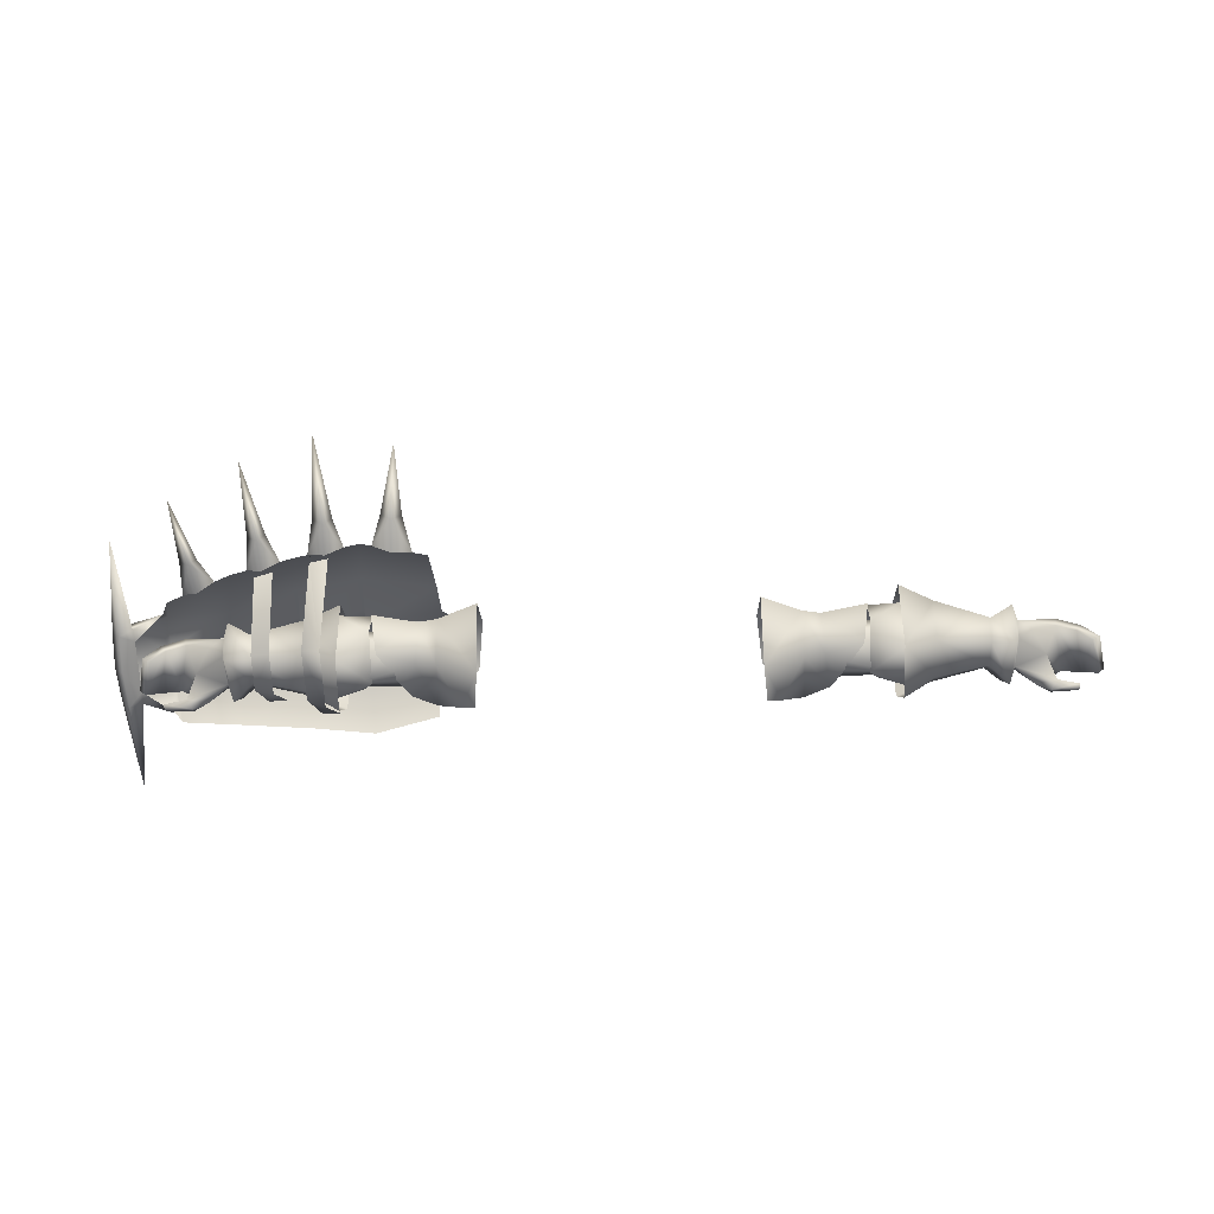
<metadata>
{"format":"obj","ext":"obj","renderer":"f3d","projection":"perspective","resolution":1024,"background":"white","views":[{"elev":-64.1,"azim":-178.5,"up":"+Y"}]}
</metadata>
<code>
g mesh00
v 42.62 15.38 -6.4
v 38.8 17.2 0.8999
v 35.9 15.5 -4.399
v 37 18.4 3.8
v 49.1 19.1 -7.6
v 48.4 18.9 -7.6
v 49.2 23.1 -7.299
v 48.5 23.1 -7.299
v 45.3 28.3 -0.5995
v 34.5 16.6 -3.7
v 39.8 18.5 -6.999
v 45.6 16 -0.8999
v 48.4 18.9 -7.6
v 49.1 19.1 -7.6
v 37 25.8 3.6
v 38.8 26.8 0.4994
v 35.9 28.4 -4.399
v 42.62 28.28 -6.4
v 48.8 32.9 -2.299
v 49.6 22.9 8.4
v 55.4 22.8 5.6
v 55.4 22.8 5.6
v 55.1 29.4 -2.6
v 48.8 32.9 -2.299
v 55.4 22.4 -9.999
v 49.1 22.5 -12.7
v 48.4 18.9 -7.6
v 39.8 18.5 -6.999
v 48.5 23.1 -7.299
v 39.9 23.1 -6.7
v 45.3 28.3 -0.5995
v 35.7 26.4 -4.399
v 35 25.5 -0.199
v 35 25.5 -0.199
v 41.4 21.3 3.199
v 45.3 28.3 -0.5995
v 48.1 21.4 2.8
v 35.3 17.6 0.199
v 34.5 16.6 -3.7
v 45.6 16 -0.8999
v 35.3 17.6 0.199
v 45.6 16 -0.8999
v 41.4 21.3 3.199
v 48.1 21.4 2.8
f 1 2 3
f 3 2 4
f 5 6 7
f 7 6 8
f 7 8 9
f 10 11 12
f 12 11 13
f 12 13 14
f 15 16 17
f 17 16 18
f 19 20 21
f 22 23 24
f 24 23 25
f 24 25 26
f 27 28 29
f 29 28 30
f 29 30 31
f 31 30 32
f 31 32 33
f 34 35 36
f 36 35 37
f 38 39 40
f 41 42 43
f 43 42 44
v 78.4 25.3 3.9
v 69.8 22.6 2.8
v 74.1 22.8 5.5
v 69.3 22.2 -9.899
v 65.6 22.2 -7.4
v 65.3 26.6 -2.199
v 69.8 22.6 2.8
v 68.1 22.7 5.5
v 68.5 15.9 2.7
v 65.3 26.6 -2.199
v 65 22.5 2.8
v 69 29.6 -1.999
v 69 29.6 -1.999
v 70.2 26.2 -1.9
v 70.4 22.3 -6.7
v 69.8 18.8 0.6996
v 73.4 18.1 3.9
v 69.8 22.6 2.8
v 74.1 22.8 5.5
v 77.6 24.5 -5.7
v 70.4 22.3 -6.7
v 70.2 26.2 -1.9
v 69.8 22.6 2.8
v 78.4 25.3 3.9
v 70.2 26.2 -1.9
v 79 26.4 -0.4994
v 77.6 24.5 -5.7
v 65.3 26.6 -2.199
v 69.3 22.2 -9.899
v 69.3 15.6 -5.7
v 70.2 18.6 -4.9
v 69.8 18.8 0.6996
v 77.6 24.5 -5.7
v 77.3 22.5 -5.4
v 70.4 22.3 -6.7
v 72.8 20.4 -5.899
v 70.2 18.6 -4.9
v 75.8 21.4 -0.2991
v 69.8 18.8 0.6996
v 77.3 18.1 3.099
v 73.4 18.1 3.9
v 65.6 22.2 -7.4
v 65.4 18.4 -4.399
v 65.2 18.6 0.2991
v 65 22.5 2.8
v 69 29.6 -1.999
v 70.2 26.2 -1.9
f 45 46 47
f 48 49 50
f 51 52 53
f 54 55 56
f 57 58 59
f 60 61 62
f 62 61 63
f 64 65 66
f 67 68 69
f 69 68 70
f 69 70 71
f 72 57 73
f 73 57 59
f 73 59 74
f 74 59 75
f 74 75 53
f 53 75 76
f 53 76 51
f 77 78 79
f 79 78 80
f 79 80 81
f 81 80 82
f 81 82 83
f 83 82 84
f 83 84 85
f 86 73 87
f 87 73 74
f 87 74 88
f 88 74 53
f 88 53 89
f 89 53 52
f 89 52 90
f 90 52 51
f 90 51 91
v 42.7 39.3 -1.399
v 46.9 37.7 -1.399
v 47.1 36.9 2.077
v 54.7 37.6 -1.399
v 58.6 35.2 -1.399
v 58.8 34.7 1.704
v 67 34.7 -1.399
v 70.6 32.4 -1.399
v 70.7 31.7 1.332
v 58.8 36.7 -1.399
v 58.8 34.7 1.704
v 70.6 32.4 -1.399
v 49.8 14.5 1.6
v 53.8 16.8 0.7998
v 53.8 22.7 4.8
v 47.1 36.9 2.077
v 47.1 39 -1.399
v 42.7 39.3 -1.399
v 46.7 35.1 9.155
v 45.9 30.7 17.97
v 57.2 29.6 15.99
v 58.3 33 8.162
v 58.6 35.2 -1.399
v 86.2 22.3 3.7
v 86.3 22.3 6.099
v 80.8 23.2 8.658
v 52 12.9 -8.6
v 51.8 30.3 -18.16
v 55.2 30.1 -17.54
v 49.2 30.2 -2.299
v 53.6 28.6 -2.6
v 53.8 22.3 -10.1
v 53.6 28.6 -2.6
v 49.2 30.2 -2.299
v 49.9 22.4 5.299
v 49.5 12.7 3.199
v 49.3 12.5 -7.199
v 55.3 16 -6.299
v 55.3 16 -6.299
v 49.3 12.5 -7.199
v 55.4 22.4 -9.999
v 49.1 22.5 -12.7
v 55.4 16.3 1.199
v 55.4 22.8 5.6
v 49.6 22.9 8.4
v 74.4 23.4 -15.18
v 75.1 22.9 -21.02
v 77.2 24.7 -14.32
v 77 24.3 -20.77
v 75.1 28 -12.2
v 75.9 25.9 -20.9
v 77.2 22 -33.92
v 74.1 25.2 -21.02
v 75.1 22.9 -21.02
v 63.2 26.4 -17.79
v 63.5 26.5 -23.75
v 66.2 28.1 -17.3
v 65.4 28 -23.63
v 63.8 30.6 -13.45
v 64.1 29.6 -23.75
v 65 26.1 -39.03
v 62.2 28.7 -23.88
v 63.5 26.5 -23.75
v 52 28.2 -19.78
v 52 28.5 -25.86
v 55.3 29.7 -19.28
v 54 30.1 -25.86
v 52.7 32.3 -15.56
v 52.4 31.9 -25.86
v 52.2 28.7 -42.61
v 50.4 30.6 -25.74
v 52 28.5 -25.86
v 40.4 29.6 -19.41
v 40.2 30.3 -25.62
v 43.9 30.8 -20.28
v 42.1 32.3 -25.74
v 40.9 33.5 -15.18
v 40.1 33.9 -25.74
v 38.7 31.9 -39.35
v 38.2 32.2 -25.37
v 40.2 30.3 -25.62
v 55.2 30.1 -17.54
v 55.5 14.9 -7.6
v 52 30.7 13.63
v 52 13.9 3.099
v 55.5 30.3 13.25
v 55.5 15.8 2.6
v 55.5 15.8 2.6
v 52 13.9 3.099
v 55.5 14.9 -7.6
v 52 12.9 -8.6
v 61.6 17 -6.099
v 61.8 29.4 -16.18
v 65 17.9 -5.4
v 65.2 29.2 -15.31
v 65 18.1 1.6
v 65 29.7 10.15
v 61.6 17.4 1.999
v 61.6 30.1 10.27
v 65 17.9 -5.4
v 65 18.1 1.6
v 61.6 17 -6.099
v 61.6 17.4 1.999
v 88.4 19.9 -1.399
v 86.2 22.3 -6.5
v 88.2 22.4 23.7
v 86.3 22.3 6.099
v 88.3 20.3 5.7
v 86.3 22.3 6.099
v 88.3 24.8 5.7
v 80.8 23.2 8.658
v 81.8 26.2 6.299
v 88.3 20.3 -8.5
v 86.3 22.3 -8.899
v 88.2 22.4 -26.5
v 90.1 22.6 5.099
v 88.3 20.3 5.7
v 90.4 22.3 -1.399
v 88.3 24.8 -8.5
v 90.1 22.6 -7.8
v 88.3 20.3 -8.5
v 88.3 20.3 5.7
v 90.1 22.6 5.099
v 88.3 24.8 5.7
v 46.9 37.7 -1.399
v 47.1 36.9 -4.752
v 58.8 34.7 -4.503
v 58.3 33 -10.96
v 58.6 35.2 -1.399
v 46.7 35.1 -11.96
v 58.8 34.7 -4.503
v 70.7 31.7 -4.132
v 42.7 39.3 -1.399
v 47.1 39 -1.399
v 47.1 36.9 -4.752
v 54.7 37.6 -1.399
v 58.8 36.7 -1.399
v 70.6 32.4 -1.399
v 70.3 30.2 -8.199
v 54.7 37.6 -1.399
v 69.1 27.6 13.87
v 70.3 30.2 7.045
v 70.7 31.7 1.332
v 70.7 34.1 -1.399
v 67 34.7 -1.399
v 67 34.7 -1.399
v 70.7 34.1 -1.399
v 70.7 31.7 -4.132
v 81.6 29.8 -1.399
v 33.1 34.3 7.541
v 34 31.4 15.12
v 29.2 38 -1.399
v 33 38.5 -1.399
v 32.7 36.5 -4.255
v 46.9 37.7 -1.399
v 79.9 23.6 10.77
v 80.8 23.2 8.658
v 81.2 27.8 5.926
v 90.4 22.3 -1.399
v 90.1 22.6 5.099
v 82 28 -1.399
v 87.8 26 -1.399
v 88.3 24.8 -8.5
v 80.8 23.2 -11.33
v 86.3 22.3 -8.899
v 88.3 20.3 -8.5
v 53.8 16.5 -5.899
v 49.6 14.3 -5.899
v 49.5 22.1 -10.8
v 55.1 29.4 -2.6
v 65.3 26.6 -2.199
v 55.4 22.4 -9.999
v 65.6 22.2 -7.4
v 55.3 16 -6.299
v 65.4 18.4 -4.399
v 55.4 16.3 1.199
v 65.2 18.6 0.2991
v 65 22.5 2.8
v 55.4 22.8 5.6
v 65.3 26.6 -2.199
v 55.1 29.4 -2.6
v 36.8 31.3 -18.66
v 48.8 30.4 -20.28
v 60.2 29.1 -18.29
v 71.8 26.7 -15.81
v 33.1 34.3 -10.22
v 32.7 36.5 1.455
v 33 38.5 -1.399
v 29.2 38 -1.399
v 86.3 22.3 -8.899
v 80.8 23.2 -11.33
v 81.8 26.2 -8.974
v 81.2 27.8 -8.726
v 90.1 22.6 -7.8
v 43.8 28.4 -0.4994
v 44 25.1 -8.999
v 44 19 -8.999
v 43.8 15.9 -0.2991
v 45.7 20.5 3.099
v 45.7 24.6 2.999
v 43.8 28.4 -0.4994
v 34 31.4 -17.92
v 45.9 30.7 -20.77
v 57.2 29.6 -18.91
v 69.1 27.6 -16.67
v 79.9 23.6 -13.45
v 80.8 23.2 -11.33
v 69.1 27.6 13.87
v 90.1 22.6 -7.8
f 92 93 94
f 95 96 97
f 98 99 100
f 101 102 103
f 104 105 106
f 107 108 109
f 110 111 112
f 113 102 114
f 115 116 117
f 118 119 120
f 121 122 123
f 124 125 106
f 106 125 126
f 106 126 104
f 127 128 129
f 130 131 132
f 132 131 133
f 129 134 127
f 127 134 135
f 127 135 136
f 137 138 139
f 139 138 140
f 139 140 141
f 142 143 144
f 144 143 145
f 146 147 148
f 148 147 149
f 148 149 150
f 151 152 153
f 153 152 154
f 155 156 157
f 157 156 158
f 157 158 159
f 160 161 162
f 162 161 163
f 164 165 166
f 166 165 167
f 166 167 168
f 169 170 171
f 171 170 172
f 173 174 118
f 175 176 177
f 177 176 178
f 179 180 181
f 181 180 182
f 183 184 185
f 185 184 186
f 187 188 189
f 189 188 190
f 191 192 193
f 193 192 194
f 195 115 196
f 197 198 199
f 200 201 202
f 202 201 203
f 204 205 206
f 207 208 209
f 205 210 206
f 206 210 211
f 206 211 212
f 213 214 197
f 197 214 215
f 197 215 198
f 216 110 107
f 93 92 217
f 218 219 220
f 220 219 221
f 96 95 222
f 99 98 223
f 224 225 226
f 227 228 218
f 218 228 229
f 218 229 219
f 219 229 230
f 102 101 231
f 232 233 113
f 234 235 236
f 237 238 239
f 239 238 240
f 241 242 111
f 243 244 245
f 245 244 246
f 247 248 249
f 249 248 203
f 250 201 251
f 252 253 254
f 255 256 196
f 196 256 257
f 196 257 195
f 105 104 258
f 258 104 259
f 258 259 123
f 123 259 260
f 123 260 121
f 261 262 263
f 263 262 264
f 263 264 265
f 265 264 266
f 265 266 267
f 266 268 267
f 267 268 269
f 267 269 270
f 270 269 271
f 270 271 272
f 165 170 167
f 167 170 169
f 167 169 168
f 168 169 171
f 168 171 273
f 273 171 172
f 273 172 164
f 156 161 158
f 158 161 160
f 158 160 159
f 159 160 162
f 159 162 274
f 274 162 163
f 274 163 155
f 147 152 149
f 149 152 151
f 149 151 150
f 150 151 153
f 150 153 275
f 275 153 154
f 275 154 146
f 138 143 140
f 140 143 142
f 140 142 141
f 141 142 144
f 141 144 276
f 276 144 145
f 276 145 137
f 225 220 226
f 226 220 221
f 226 221 246
f 246 221 277
f 246 277 245
f 108 107 114
f 114 107 110
f 114 110 113
f 113 110 112
f 113 112 232
f 111 110 241
f 241 110 216
f 241 216 278
f 278 216 279
f 278 279 280
f 102 113 103
f 103 113 233
f 103 233 234
f 234 233 240
f 234 240 235
f 281 282 254
f 254 282 283
f 254 283 252
f 252 283 284
f 252 284 240
f 240 284 230
f 240 230 239
f 239 230 229
f 116 115 208
f 208 115 195
f 208 195 209
f 209 195 257
f 209 257 285
f 286 121 287
f 287 121 260
f 287 260 288
f 288 260 259
f 288 259 289
f 289 259 104
f 289 104 290
f 290 104 126
f 290 126 291
f 291 126 125
f 291 125 292
f 293 277 294
f 294 277 221
f 294 221 295
f 295 221 219
f 295 219 296
f 296 219 230
f 296 230 297
f 297 230 284
f 297 284 298
f 298 284 283
f 299 247 233
f 233 247 249
f 233 249 240
f 240 249 203
f 240 203 252
f 252 203 201
f 252 201 253
f 253 201 250
f 253 250 254
f 254 250 300
v -42.62 15.38 -6.4
v -35.9 15.5 -4.399
v -38.8 17.2 0.8999
v -37 18.4 3.8
v -49.1 19.1 -7.6
v -49.2 23.1 -7.299
v -48.5 23.1 -7.299
v -45.3 28.3 -0.5995
v -49.1 19.1 -7.6
v -48.4 18.9 -7.6
v -45.6 16 -0.8999
v -39.8 18.5 -6.999
v -34.5 16.6 -3.7
v -39.9 23.1 -6.7
v -39.8 18.5 -6.999
v -48.4 18.9 -7.6
v -37 25.8 3.6
v -35.9 28.4 -4.399
v -38.8 26.8 0.4994
v -42.62 28.28 -6.4
v -55.4 22.8 5.6
v -49.6 22.9 8.4
v -48.8 32.9 -2.299
v -49.1 22.5 -14.1
v -55.4 22.4 -10.9
v -48.8 32.9 -2.299
v -55.1 29.4 -2.6
v -55.4 22.8 5.6
v -35 25.5 -0.199
v -35.7 26.4 -4.399
v -45.3 28.3 -0.5995
v -39.9 23.1 -6.7
v -48.5 23.1 -7.299
v -48.4 18.9 -7.6
v -49.1 19.1 -7.6
v -35 25.5 -0.199
v -45.3 28.3 -0.5995
v -41.4 21.3 3.199
v -48.1 21.4 2.8
v -45.6 16 -0.8999
v -35.3 17.6 0.199
v -35.3 17.6 0.199
v -41.4 21.3 3.199
v -45.6 16 -0.8999
v -48.1 21.4 2.8
f 301 302 303
f 303 302 304
f 305 306 307
f 307 306 308
f 309 310 311
f 311 310 312
f 311 312 313
f 314 315 316
f 317 318 319
f 319 318 320
f 321 322 323
f 324 325 326
f 326 325 327
f 326 327 328
f 329 330 331
f 331 330 332
f 331 332 333
f 333 332 334
f 333 334 335
f 336 337 338
f 338 337 339
f 340 313 341
f 342 343 344
f 344 343 345
v -69.3 22.2 -9.899
v -70.4 22.3 -6.7
v -70.2 26.2 -1.9
v -65.3 26.6 -2.199
v -65.6 22.2 -7.4
v -69 29.6 -1.999
v -69 29.6 -1.999
v -68.1 22.7 5.5
v -65.3 26.6 -2.199
v -69.8 18.8 0.6996
v -69.8 22.6 2.8
v -73.4 18.1 3.9
v -74.1 22.8 5.5
v -69.3 15.6 -5.7
v -70.2 26.2 -1.9
v -70.4 22.3 -6.7
v -77.6 24.5 -5.7
v -77.6 24.5 -5.7
v -79 26.4 -0.4994
v -70.2 26.2 -1.9
v -78.4 25.3 3.9
v -69.8 22.6 2.8
v -74.1 22.8 5.5
v -70.2 26.2 -1.9
v -69.8 22.6 2.8
v -68.5 15.9 2.7
v -69.8 18.8 0.6996
v -70.2 18.6 -4.9
v -73.4 18.1 3.9
v -77.3 18.1 3.099
v -69.8 18.8 0.6996
v -75.8 21.4 -0.2991
v -70.2 18.6 -4.9
v -72.8 20.4 -5.899
v -70.4 22.3 -6.7
v -77.3 22.5 -5.4
v -77.6 24.5 -5.7
v -69 29.6 -1.999
v -65.6 22.2 -7.4
v -65.4 18.4 -4.399
v -65.2 18.6 0.2991
v -65 22.5 2.8
f 346 347 348
f 349 350 351
f 352 353 354
f 355 356 357
f 357 356 358
f 347 346 359
f 360 361 362
f 363 364 365
f 365 364 366
f 365 366 367
f 367 366 368
f 352 369 353
f 353 369 370
f 353 370 371
f 371 370 372
f 371 372 359
f 359 372 373
f 359 373 347
f 374 375 376
f 376 375 377
f 376 377 378
f 378 377 379
f 378 379 380
f 380 379 381
f 380 381 382
f 348 383 346
f 346 383 384
f 346 384 359
f 359 384 385
f 359 385 371
f 371 385 386
f 371 386 353
f 353 386 387
f 353 387 354
v -53.8 22.7 4.8
v -49.9 22.4 5.299
v -49.2 30.2 -2.299
v -53.6 28.6 -2.6
v -53.6 28.6 -2.6
v -49.2 30.2 -2.299
v -53.8 22.3 -10.1
v -49.5 22.1 -10.8
v -49.6 14.3 -5.899
v -55.3 16 -6.299
v -65.6 22.2 -7.4
v -55.4 22.4 -10.9
v -65.3 26.6 -2.199
v -55.1 29.4 -2.6
v -55.3 16 -6.299
v -55.4 22.4 -10.9
v -49.3 12.5 -7.199
v -49.1 22.5 -14.1
v -49.6 22.9 8.4
v -55.4 22.8 5.6
v -49.5 12.7 3.199
v -55.4 16.3 1.199
v -49.3 12.5 -7.199
v -55.3 16 -6.299
v -49.8 14.5 1.6
v -53.8 16.8 0.7998
v -53.8 16.5 -5.899
v -55.1 29.4 -2.6
v -65.3 26.6 -2.199
v -55.4 22.8 5.6
v -65 22.5 2.8
v -55.4 16.3 1.199
v -65.2 18.6 0.2991
v -65.4 18.4 -4.399
v -43.8 28.4 -0.4994
v -45.7 24.6 2.999
v -45.7 20.5 3.099
v -43.8 15.9 -0.2991
v -44 19 -8.999
v -44 25.1 -8.999
v -43.8 28.4 -0.4994
f 388 389 390
f 390 391 388
f 392 393 394
f 394 393 395
f 394 395 396
f 397 398 399
f 399 398 400
f 399 400 401
f 402 403 404
f 404 403 405
f 406 407 408
f 408 407 409
f 408 409 410
f 410 409 411
f 389 388 412
f 412 388 413
f 412 413 396
f 396 413 414
f 396 414 394
f 415 416 417
f 417 416 418
f 417 418 419
f 419 418 420
f 419 420 397
f 397 420 421
f 397 421 398
f 422 390 423
f 423 390 389
f 423 389 424
f 424 389 412
f 424 412 425
f 425 412 396
f 425 396 426
f 426 396 395
f 426 395 427
f 427 395 393
f 427 393 428
v 31.1 22 -7.8
v 39.9 23.1 -6.7
v 39.8 18.5 -6.999
v 42.62 15.38 -6.4
v 35.9 15.5 -4.399
v 35.5 21.4 -9.5
v 32.2 14.8 -4.199
v 35.9 15.5 -4.399
v 32.5 17.3 5.099
v 32.2 21.5 -9.999
v 32.2 14.8 -4.199
v 25 12.4 -3.8
v 28.4 16.7 5.299
v 25.8 14.8 4.299
v 25 12.4 -3.8
v 35.9 28.4 -4.399
v 42.62 28.28 -6.4
v 43.7 21.1 -11.3
v 41.4 21.3 3.199
v 31.5 22.6 3.9
v 35.3 17.6 0.199
v 30.9 16.4 2.399
v 35.3 17.6 0.199
v 30.9 16.4 2.399
v 34.5 16.6 -3.7
v 30.5 17.4 -5.099
v 39.8 18.5 -6.999
v 25 32.5 -3.8
v 25.8 28.6 4.099
v 28.4 26.8 5.099
v 30.5 17.4 -5.099
v 35.7 26.4 -4.399
v 31.7 26.6 -1.7
v 35 25.5 -0.199
v 31.5 22.6 3.9
v 41.4 21.3 3.199
v 24.9 21.7 -12.8
v 32.2 29.2 -4.199
v 32.5 26.4 4.9
v 29.3 21.7 5.6
v 37 18.4 3.8
v 35.8 22 4.5
v 37 25.8 3.6
f 429 430 431
f 432 433 434
f 435 436 437
f 438 439 440
f 441 442 443
f 444 445 434
f 434 445 446
f 434 446 432
f 447 448 449
f 449 448 450
f 451 452 453
f 453 452 454
f 453 454 455
f 456 457 458
f 459 429 431
f 430 429 460
f 460 429 461
f 460 461 462
f 462 461 463
f 462 463 464
f 440 465 438
f 438 465 456
f 438 456 466
f 466 456 458
f 466 458 467
f 467 458 468
f 467 468 437
f 437 468 441
f 437 441 435
f 435 441 443
f 436 469 437
f 437 469 470
f 437 470 467
f 467 470 471
f 467 471 466
f 466 471 444
f 466 444 438
f 438 444 434
f 438 434 439
f 439 434 433
v -86.1 20.8 2.6
v -81.9 23 -5.099
v -84.7 20 -4.299
v -76.2 16.9 4.5
v -81.5 19.1 5.899
v -81.5 18 4.9
v -80.8 21.5 -4.8
v -83.3 19.2 -3.999
v -84.7 20 -4.299
v -81.6 19.6 4.999
v -76.4 21.5 4.7
v -76.6 19 6.099
v -74.1 22.8 5.5
v -83.6 23.3 3.099
v -82.5 21.9 3.8
v -79 23.2 4.199
v -73.4 18.1 3.9
v -76.2 16.9 4.5
v -77.3 18.1 3.099
v -85.1 20.1 3.099
v -75.8 21.4 -0.2991
v -77.3 22.5 -5.4
v -72.8 20.4 -5.899
v -77.6 24.5 -5.7
v -81.9 23 -5.099
v -81.5 18 4.9
v -81.5 19.1 5.899
v -81.6 18.6 4.299
v -81.6 19.6 4.999
v -76.4 21.5 4.7
v -73.4 18.1 3.9
v -76.4 21.5 4.7
v -74.1 22.8 5.5
v -78.4 25.3 3.9
v -82.5 21.9 3.8
v -85.1 20.1 3.099
v -86.1 20.8 2.6
v -84.7 20 -4.299
v -77.6 24.5 -5.7
v -79 26.4 -0.4994
v -79 23.2 4.199
v -81.5 18 4.9
f 472 473 474
f 475 476 477
f 478 479 480
f 481 476 482
f 482 476 483
f 482 483 484
f 485 486 487
f 488 489 490
f 473 472 485
f 485 472 491
f 485 491 486
f 492 493 494
f 495 493 496
f 496 493 478
f 496 478 480
f 497 498 499
f 499 498 500
f 499 500 501
f 476 475 483
f 483 475 502
f 483 502 484
f 503 504 505
f 506 507 479
f 479 507 508
f 479 508 509
f 510 473 511
f 511 473 485
f 511 485 505
f 505 485 487
f 505 487 503
f 479 478 506
f 506 478 493
f 506 493 512
f 512 493 492
f 512 492 501
f 501 492 490
f 501 490 499
f 499 490 489
f 499 489 513
v -28.4 16.7 5.299
v -32.2 14.8 -4.199
v -25 12.4 -3.8
v -35.5 21.4 -9.5
v -35.9 15.5 -4.399
v -42.62 15.38 -6.4
v -25 12.4 -3.8
v -32.2 14.8 -4.199
v -32.2 21.5 -9.999
v -25.8 14.8 4.299
v -43.7 21.1 -11.3
v -42.62 28.28 -6.4
v -35.9 28.4 -4.399
v -41.4 21.3 3.199
v -35.3 17.6 0.199
v -31.5 22.6 3.9
v -30.9 16.4 2.399
v -30.9 16.4 2.399
v -35.3 17.6 0.199
v -30.5 17.4 -5.099
v -34.5 16.6 -3.7
v -39.8 18.5 -6.999
v -28.4 26.8 5.099
v -25.8 28.6 4.099
v -25 32.5 -3.8
v -39.8 18.5 -6.999
v -31.1 22 -7.8
v -30.5 17.4 -5.099
v -41.4 21.3 3.199
v -31.5 22.6 3.9
v -35 25.5 -0.199
v -31.7 26.6 -1.7
v -35.7 26.4 -4.399
v -39.9 23.1 -6.7
v -32.2 29.2 -4.199
v -32.5 26.4 4.9
v -37 25.8 3.6
v -35.8 22 4.5
v -32.5 17.3 5.099
v -37 18.4 3.8
v -35.9 15.5 -4.399
v -29.3 21.7 5.6
v -24.9 21.7 -12.8
f 514 515 516
f 517 518 519
f 520 521 522
f 516 523 514
f 519 524 517
f 517 524 525
f 517 525 526
f 527 528 529
f 529 528 530
f 531 532 533
f 533 532 534
f 533 534 535
f 536 537 538
f 539 540 541
f 542 543 544
f 544 543 545
f 544 545 546
f 546 545 540
f 546 540 547
f 547 540 539
f 521 518 522
f 522 518 517
f 522 517 548
f 548 517 526
f 548 526 549
f 526 550 549
f 549 550 551
f 549 551 552
f 552 551 553
f 552 553 515
f 515 553 554
f 515 514 552
f 552 514 555
f 552 555 549
f 549 555 536
f 549 536 548
f 548 536 538
f 548 538 522
f 522 538 556
f 522 556 520
v 76.4 21.5 4.7
v 81.5 19.1 5.899
v 81.6 19.6 4.999
v 85.1 20.1 3.099
v 86.1 20.8 2.6
v 82.5 21.9 3.8
v 75.8 21.4 -0.2991
v 79 23.2 4.199
v 76.4 21.5 4.7
v 77.3 22.5 -5.4
v 77.6 24.5 -5.7
v 80.8 21.5 -4.8
v 81.9 23 -5.099
v 84.7 20 -4.299
v 83.3 19.2 -3.999
v 78.4 25.3 3.9
v 83.6 23.3 3.099
v 79 26.4 -0.4994
v 81.9 23 -5.099
v 77.6 24.5 -5.7
v 81.5 18 4.9
v 76.2 16.9 4.5
v 76.6 19 6.099
v 73.4 18.1 3.9
v 73.4 18.1 3.9
v 77.3 18.1 3.099
v 76.2 16.9 4.5
v 81.6 18.6 4.299
v 81.5 18 4.9
v 74.1 22.8 5.5
v 74.1 22.8 5.5
v 76.4 21.5 4.7
v 81.5 19.1 5.899
v 81.5 18 4.9
v 81.6 19.6 4.999
v 79 23.2 4.199
v 84.7 20 -4.299
v 85.1 20.1 3.099
v 84.7 20 -4.299
v 86.1 20.8 2.6
v 82.5 21.9 3.8
v 72.8 20.4 -5.899
f 557 558 559
f 560 561 562
f 563 564 565
f 566 567 568
f 569 570 571
f 572 573 574
f 574 573 575
f 574 575 576
f 577 558 578
f 578 558 579
f 578 579 580
f 581 582 583
f 583 582 584
f 583 584 585
f 558 557 579
f 579 557 586
f 579 586 580
f 572 587 588
f 589 590 591
f 591 590 584
f 591 584 565
f 565 584 582
f 565 582 563
f 588 592 572
f 572 592 562
f 572 562 573
f 573 562 561
f 573 561 575
f 575 561 593
f 567 569 568
f 568 569 571
f 568 571 594
f 594 571 595
f 594 595 596
f 594 597 568
f 568 597 564
f 568 564 566
f 566 564 563
f 566 563 598

</code>
